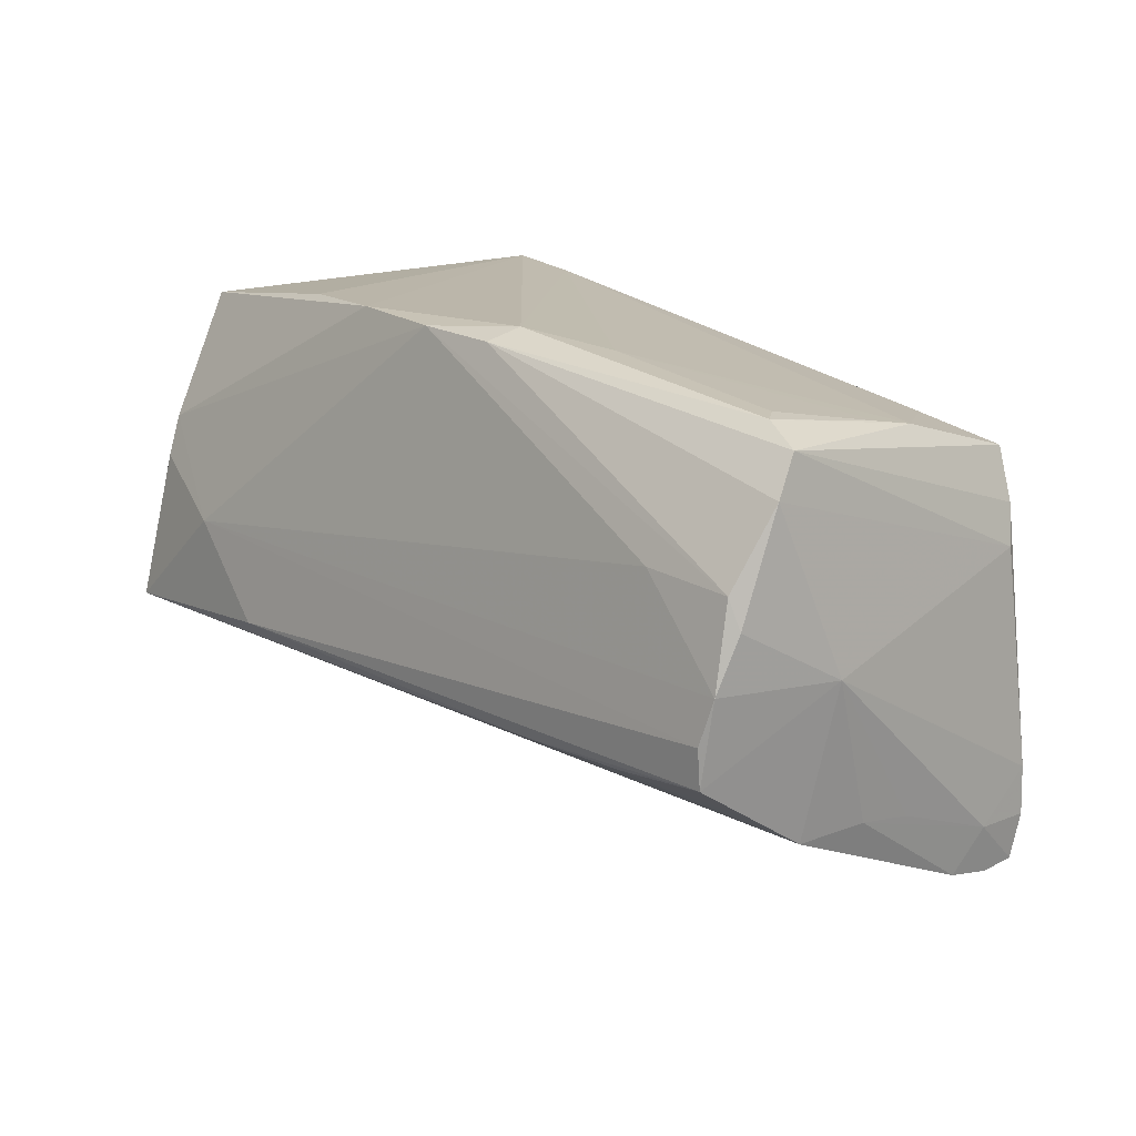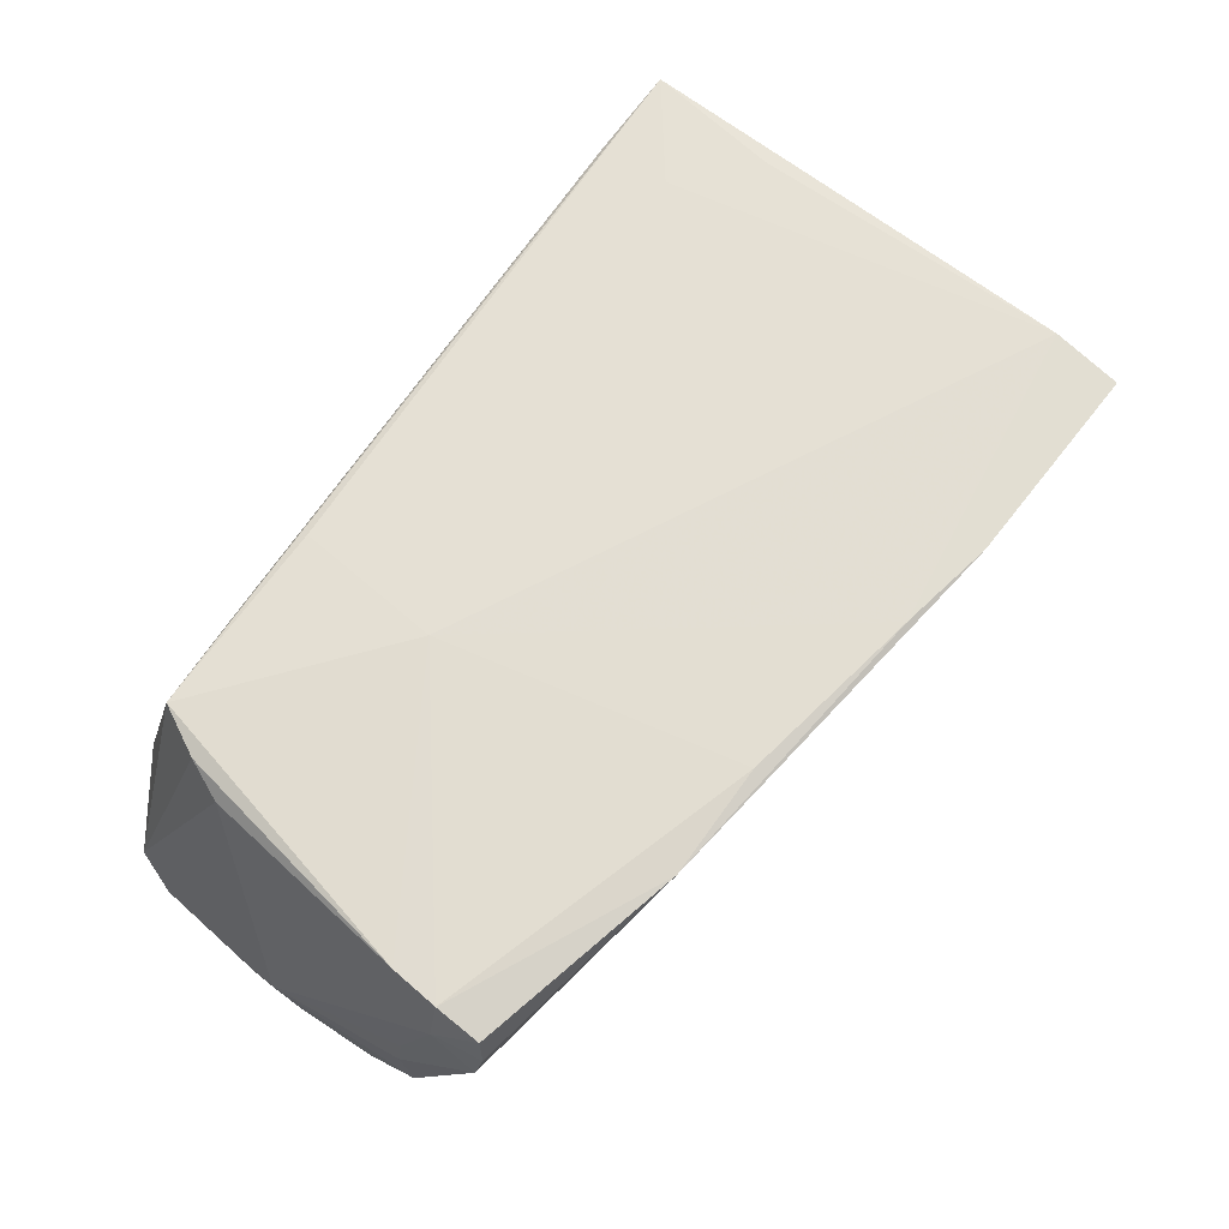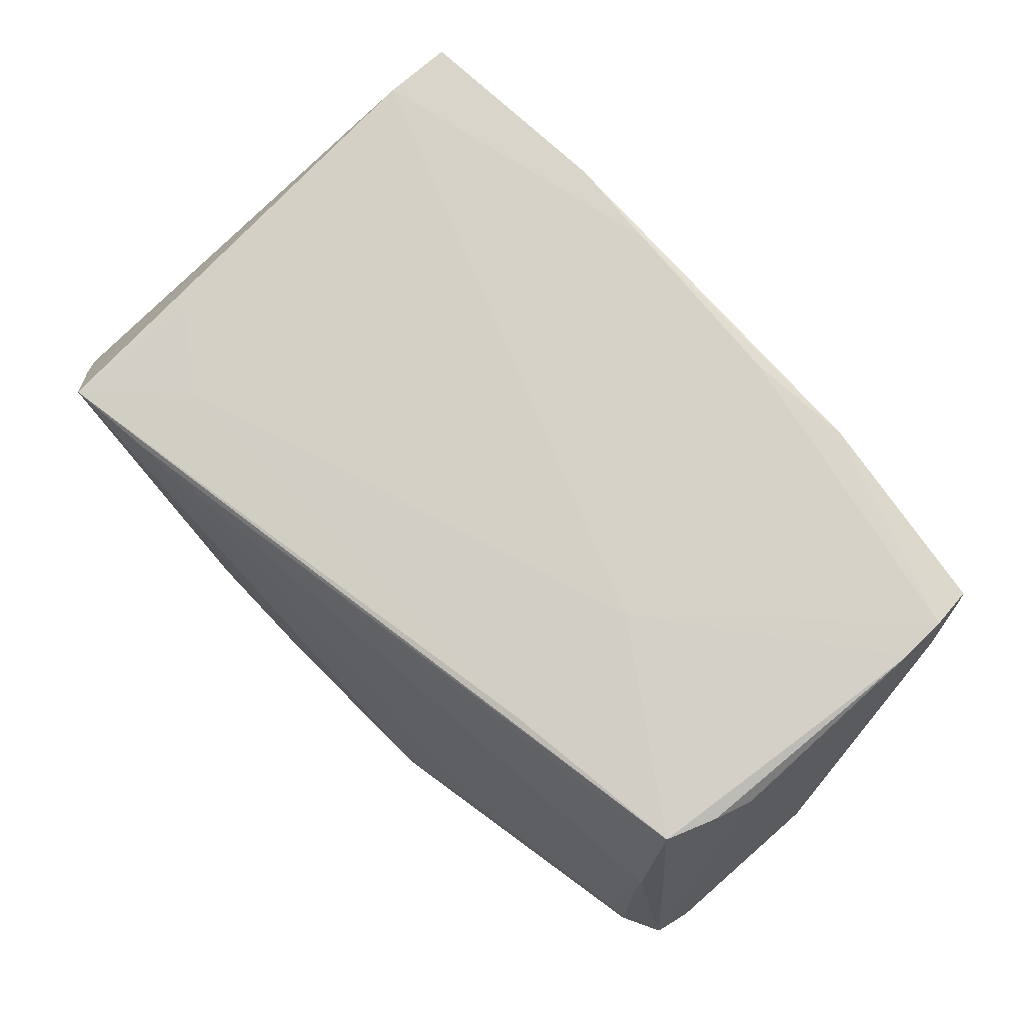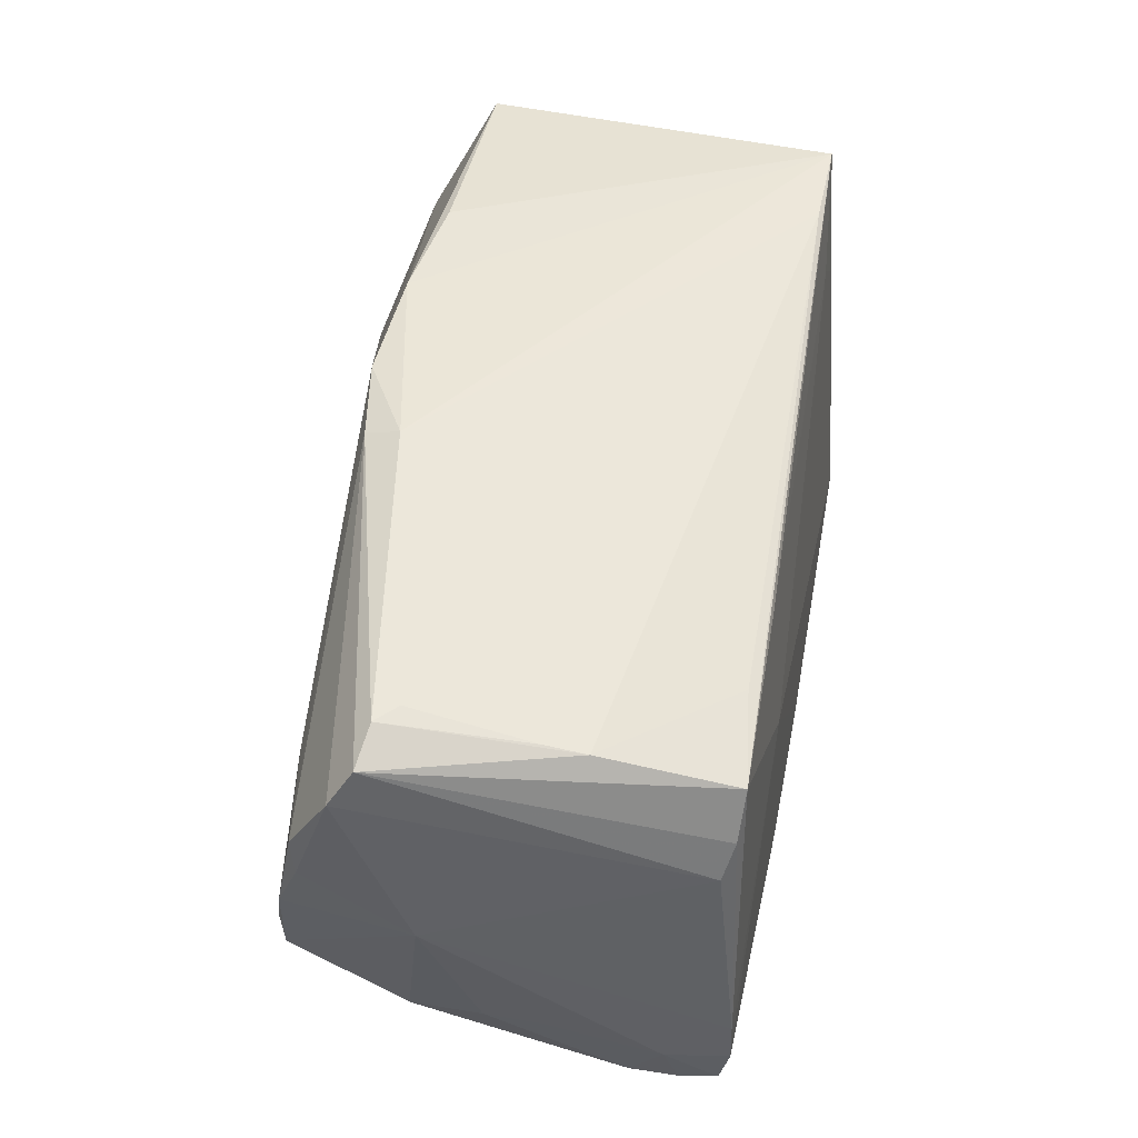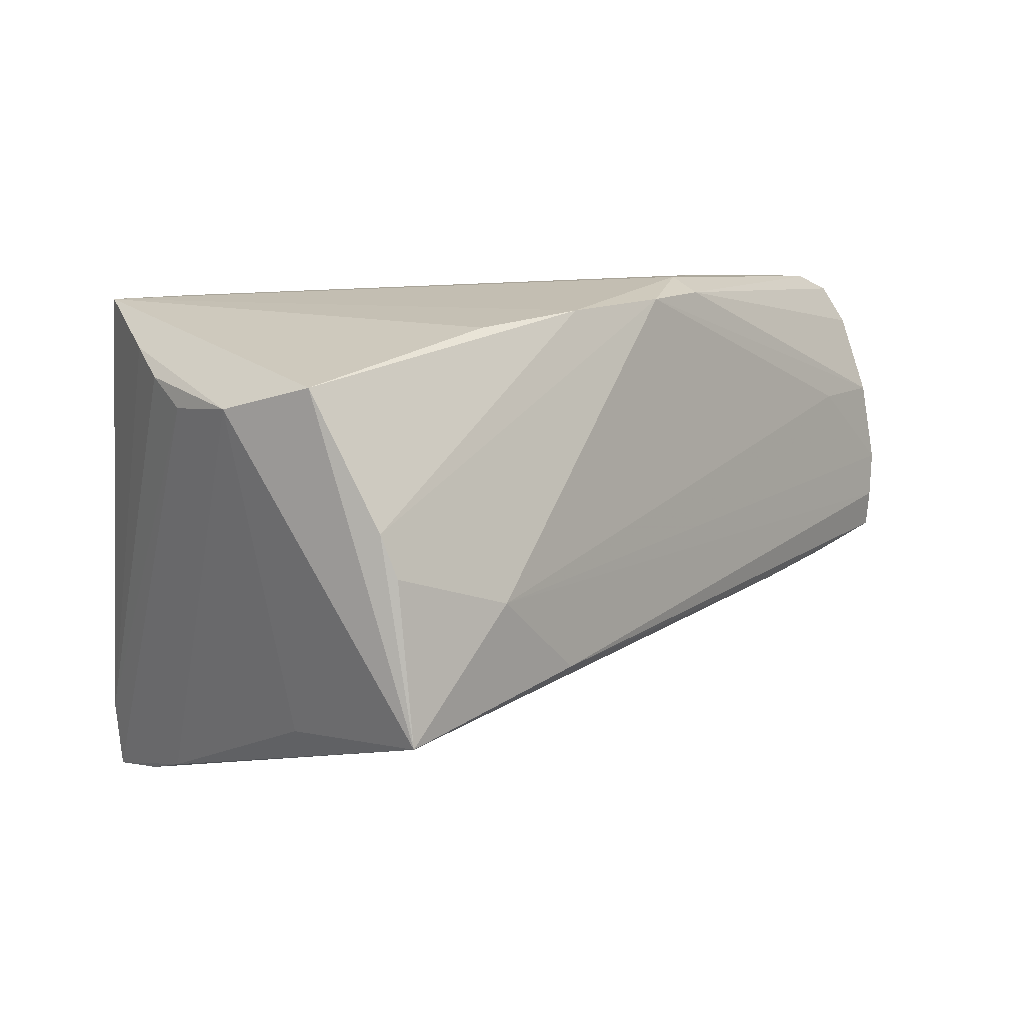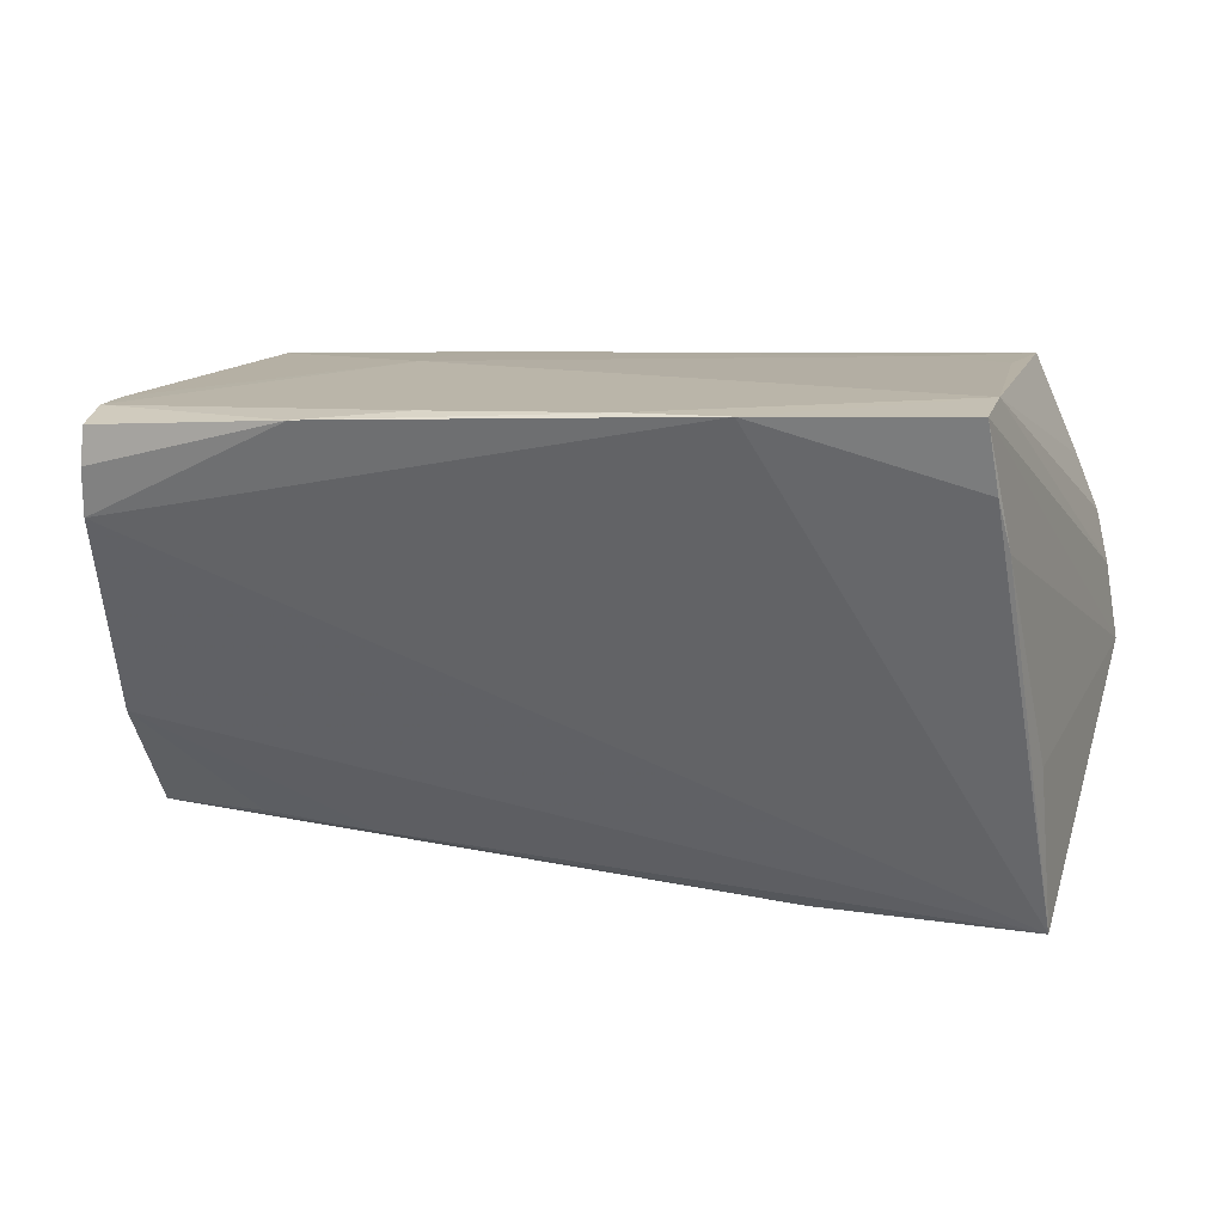
<metadata>
{"format":"obj","ext":"obj","renderer":"f3d","projection":"perspective","resolution":1024,"background":"white","views":[{"elev":14.1,"azim":-127.9,"up":"+Y"},{"elev":64.9,"azim":-48.3,"up":"+Z"},{"elev":75.9,"azim":-134.5,"up":"+Z"},{"elev":46.4,"azim":-81.7,"up":"+Y"},{"elev":17.4,"azim":131.3,"up":"+Y"},{"elev":15.4,"azim":13.9,"up":"+Z"}]}
</metadata>
<code>
v -0.0541 -0.009305 -0.02487
v -0.05456 -0.01823 -0.01085
v -0.04082 -0.01055 -0.02485
v -0.04935 0.02474 0.00943
v 0.02104 -0.03381 0.03076
v -0.05793 0.000608 -0.008572
v 0.03694 0.003945 -0.03163
v 0.05339 -0.009131 -0.03207
v -0.0479 0.0202 0.02592
v 0.04731 -0.02991 0.02298
v -0.05299 -0.02953 0.02099
v 0.009053 -0.03287 0.03047
v -0.05375 -0.01383 -0.01788
v 0.04649 -0.02359 0.03207
v 0.04608 0.03381 0.02749
v -0.0134 0.03381 -0.01728
v 0.0521 -0.01339 -0.01073
v -0.05577 0.02555 -0.01426
v -0.02723 -0.03265 0.02796
v -0.03618 0.02254 0.02482
v -0.04841 0.02818 -0.01058
v -0.05308 -0.01773 0.02673
v -0.0242 0.03187 -0.01213
v -0.05532 -0.01757 -0.001994
v -0.02468 0.00408 0.02843
v -0.04939 0.02561 0.004313
v -0.05345 -0.02848 0.01493
v -0.05511 -0.01843 0.005023
v -0.0541 -0.004467 -0.02523
v -0.05645 0.007676 -0.02171
v 0.04615 -0.03218 0.03157
v -0.05195 0.009121 0.02402
v -0.05525 0.01141 -0.02245
v 0.05243 0.01514 -0.02639
v 0.01248 0.03381 -0.02154
v -0.0504 0.01392 0.02536
v -0.05424 -0.02325 0.01904
v 0.0348 0.03271 0.0267
v 0.05173 0.01004 -0.02835
v -0.05308 -0.02365 0.02688
v 0.05643 0.02551 0.003132
v 0.05188 0.03023 0.01551
v -0.05086 0.02799 -0.01321
v -0.01267 0.03237 -0.02162
v -0.002325 0.03318 -0.02287
v 0.04858 -0.02714 0.01652
v 0.02716 0.03365 -0.01909
v 0.02548 -0.00733 -0.03207
v -0.05564 0.00105 -0.02439
v -0.01373 -0.0313 0.02938
v -0.05266 -0.02908 0.02565
v -0.04375 0.01248 -0.02372
v 0.05469 0.03109 -0.01779
v 0.03507 0.02336 0.02831
v 0.05793 0.02736 -0.006828
v -0.02631 -0.01043 -0.02628
v -0.02426 0.02278 0.0266
v -0.05688 0.02082 -0.01724
v 0.04442 0.01613 0.02899
v 0.05479 0.02803 0.009212
f 55 31 46
f 6 22 32
f 41 31 55
f 55 60 41
f 42 60 55
f 17 8 55
f 55 46 17
f 17 46 8
f 53 42 55
f 15 42 53
f 55 8 53
f 6 32 58
f 22 25 9
f 15 53 47
f 49 1 6
f 37 22 6
f 27 37 24
f 10 46 31
f 8 46 10
f 8 27 2
f 27 24 2
f 6 1 2
f 2 24 6
f 48 7 8
f 8 7 39
f 54 59 15
f 15 59 14
f 14 54 25
f 59 54 14
f 14 42 15
f 60 42 14
f 31 41 14
f 14 41 60
f 36 32 22
f 22 9 36
f 43 16 44
f 6 58 30
f 30 49 6
f 28 37 6
f 6 24 28
f 28 24 37
f 8 2 56
f 56 48 8
f 1 48 56
f 29 49 7
f 7 48 29
f 1 49 29
f 29 48 1
f 57 9 25
f 25 54 57
f 15 9 57
f 57 54 15
f 31 14 5
f 5 10 31
f 5 27 8
f 8 10 5
f 25 50 12
f 12 14 25
f 12 5 14
f 11 37 27
f 11 51 37
f 18 36 9
f 9 4 18
f 18 58 32
f 32 36 18
f 18 4 43
f 43 44 18
f 18 44 58
f 38 9 15
f 23 4 38
f 15 16 38
f 16 23 38
f 21 16 43
f 21 23 16
f 45 44 16
f 58 44 33
f 33 30 58
f 49 30 33
f 44 45 33
f 22 37 40
f 37 51 40
f 40 25 22
f 40 50 25
f 1 56 3
f 3 56 2
f 20 4 9
f 9 38 20
f 20 38 4
f 26 4 23
f 23 21 26
f 43 4 26
f 26 21 43
f 35 45 16
f 35 16 15
f 15 47 35
f 35 47 53
f 49 33 52
f 52 33 45
f 7 49 52
f 52 45 7
f 50 40 19
f 19 40 51
f 19 12 50
f 5 12 19
f 51 11 19
f 27 5 19
f 19 11 27
f 13 2 1
f 1 3 13
f 13 3 2
f 45 35 34
f 34 39 7
f 7 45 34
f 34 35 53
f 34 53 8
f 8 39 34

</code>
